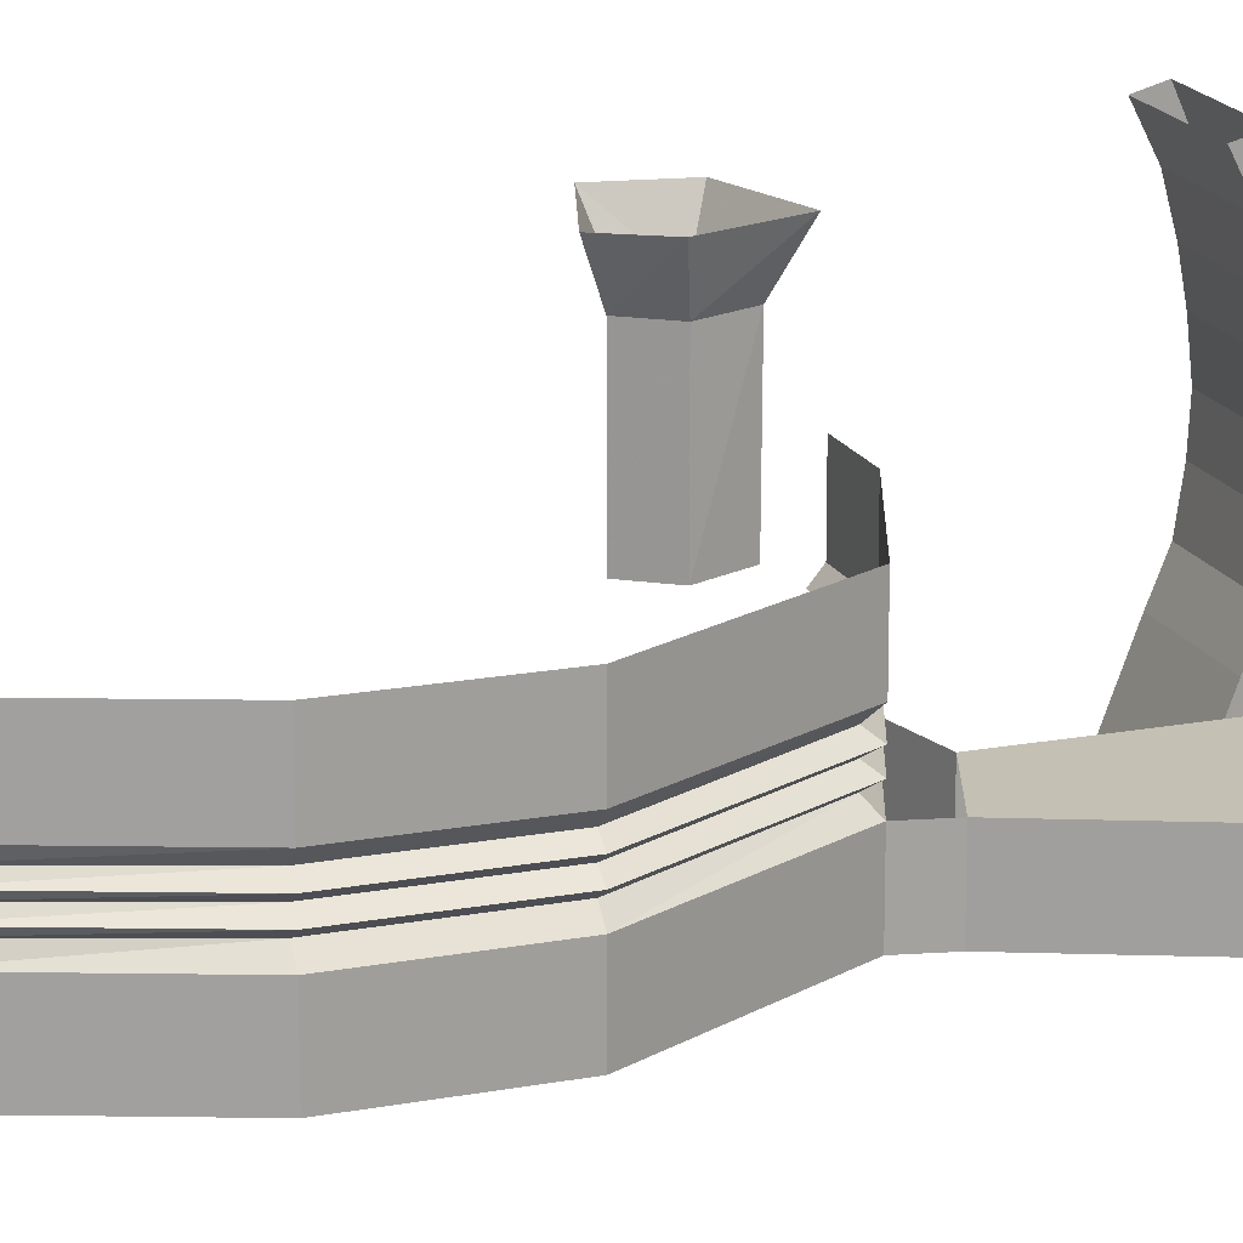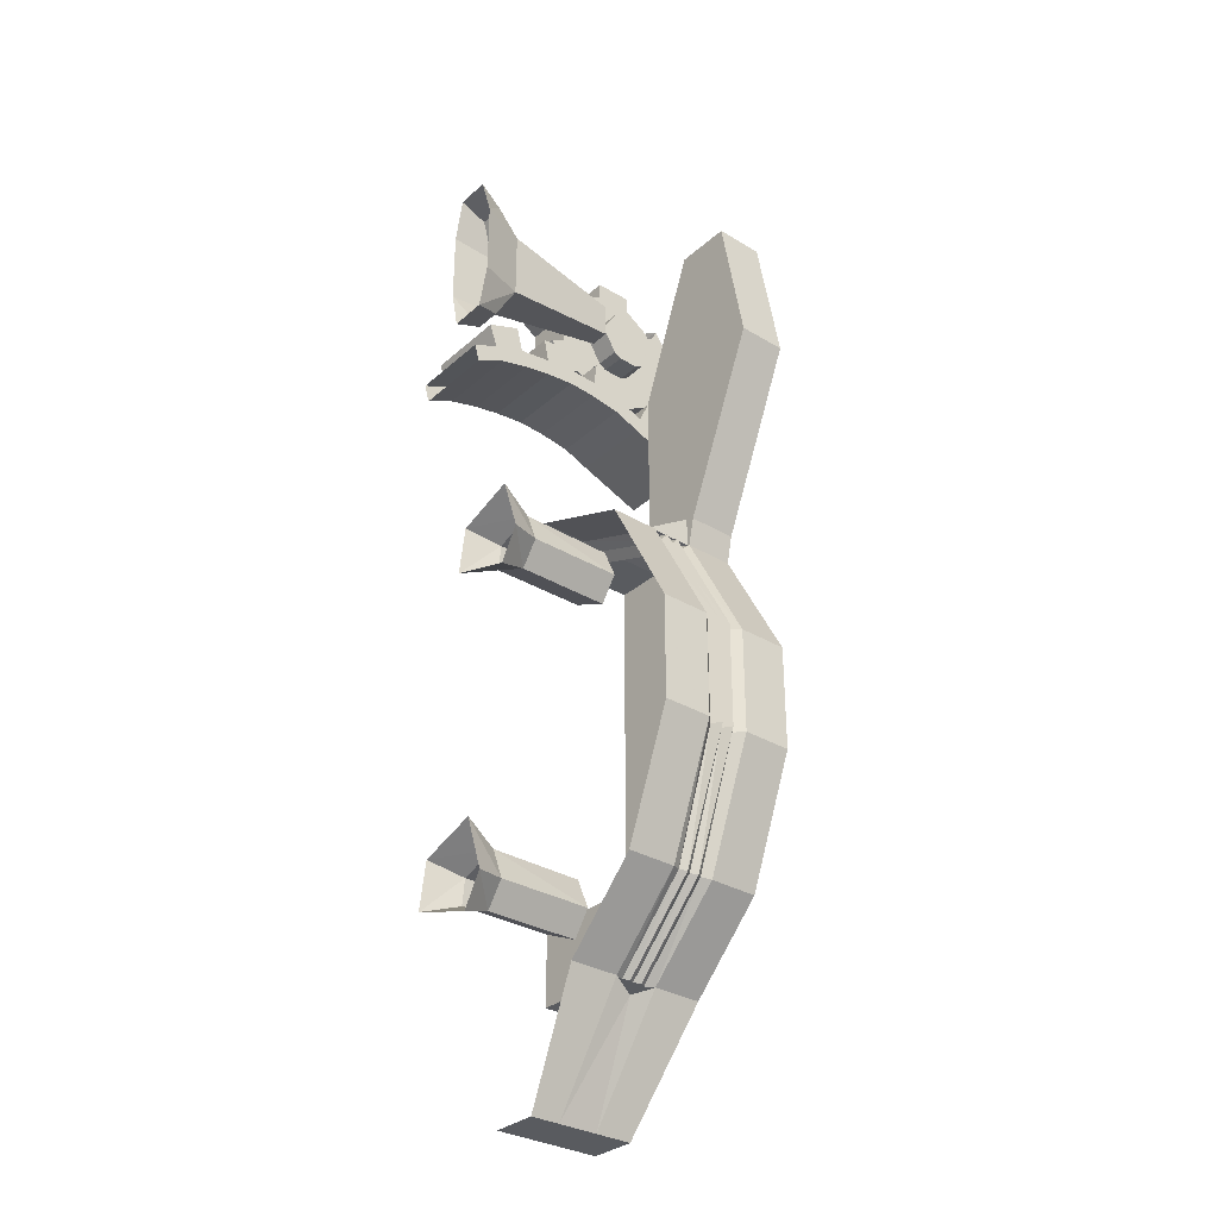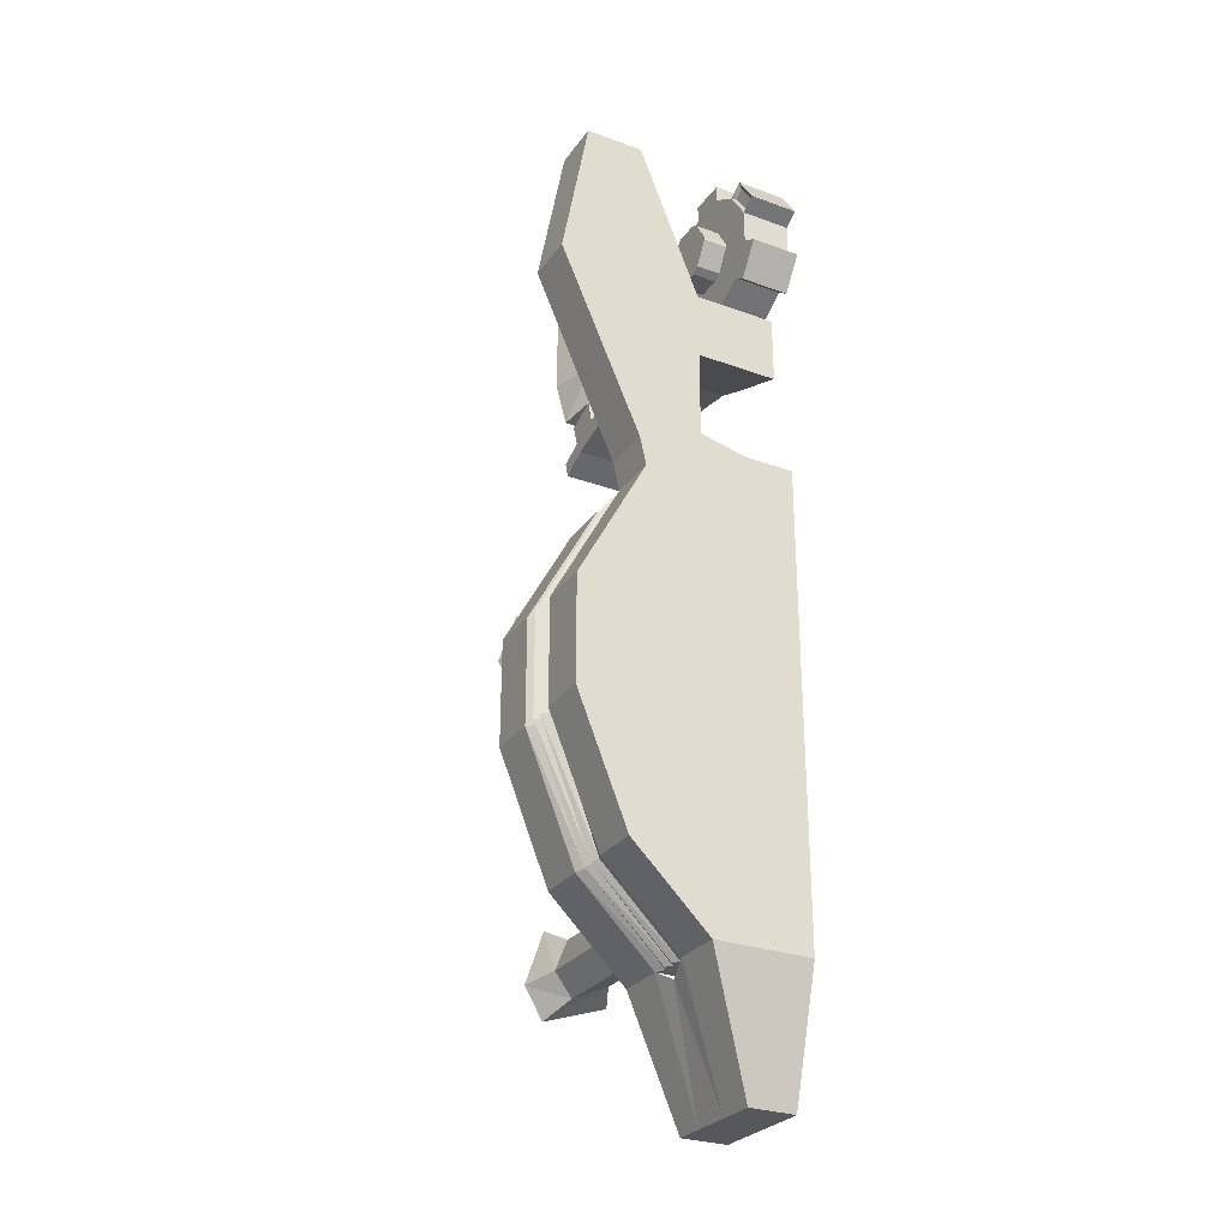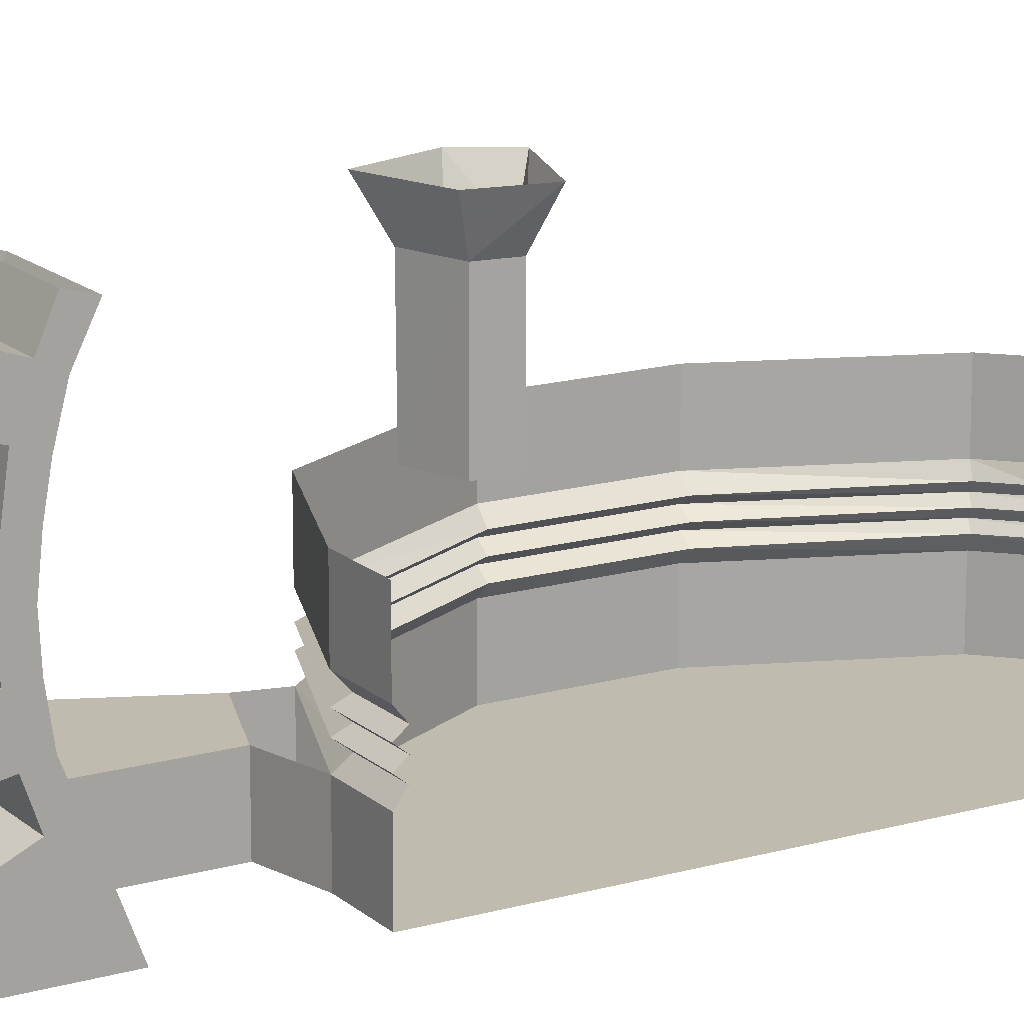
<metadata>
{"format":"obj","ext":"obj","renderer":"f3d","projection":"perspective","resolution":1024,"background":"white","views":[{"elev":18.0,"azim":-110.2,"up":"+Y"},{"elev":-32.4,"azim":-129.7,"up":"+Z"},{"elev":-28.4,"azim":-28.7,"up":"+Z"},{"elev":16.1,"azim":59.4,"up":"+Y"}]}
</metadata>
<code>
v 0 -0.9375 -1.875
v -0.4688 -0.9375 -1.875
v -0.4922 -0.8906 -1.875
v 0 -0.8906 -1.875
v -0.8516 -0.9375 -1.492
v -0.875 -0.8906 -1.5
v -0.875 -0.6406 -1.5
v -0.4922 -0.6406 -1.875
v -0.2344 -0.6406 -2.484
v -0.2344 -0.7891 -2.484
v -0.4609 -0.9922 -1.93
v -0.2344 -0.9922 -2.484
v -0.4922 -1.109 -1.875
v -0.4922 -1.359 -1.875
v -0.875 -1.109 -1.5
v -0.8516 -1.062 -1.492
v -0.4688 -1.062 -1.875
v 0 -1.109 -1.875
v 0 -1.062 -1.875
v -0.4922 -1.031 -1.875
v 0 -1.031 -1.875
v -0.4688 -1 -1.875
v 0 -1 -1.875
v -0.4922 -0.9688 -1.875
v 0 -0.9688 -1.875
v -1.078 -0.9375 -0.875
v -1.125 -0.8906 -0.875
v -1.125 -0.6406 -0.875
v -1.078 -0.9375 -0.3438
v -1.125 -0.8906 -0.3438
v -1.125 -0.6406 -0.3438
v -0.75 -0.9375 0.2578
v -0.7812 -0.8906 0.2969
v -0.7812 -0.6406 0.2969
v -0.2266 -0.9375 0.4609
v -0.25 -0.8906 0.5
v -0.25 -0.6406 0.5
v 0 -0.9375 0.4609
v 0 -0.8906 0.5
v 0 -0.6406 0.5
v -0.8516 -1 -1.492
v -0.875 -0.9688 -1.5
v -1.078 -1 -0.875
v -1.125 -0.9688 -0.875
v -1.078 -1 -0.3438
v -1.125 -0.9688 -0.3438
v -0.75 -1 0.2578
v -0.7812 -0.9688 0.2969
v -0.2266 -1 0.4609
v -0.25 -0.9688 0.5
v 0 -1 0.4609
v 0 -0.9688 0.5
v -0.875 -1.031 -1.5
v -1.125 -1.031 -0.875
v -1.125 -1.031 -0.3438
v -0.7812 -1.031 0.2969
v -0.25 -1.031 0.5
v 0 -1.031 0.5
v -1.078 -1.062 -0.875
v -1.078 -1.062 -0.3438
v -0.75 -1.062 0.2578
v -0.2266 -1.062 0.4609
v 0 -1.062 0.4609
v -1.125 -1.109 -0.875
v -1.125 -1.109 -0.3438
v -0.7812 -1.109 0.2969
v -0.25 -1.109 0.5
v 0 -1.109 0.5
v -0.5547 -0.01562 1.602
v -0.4766 -0.25 1.617
v -0.4766 -0.25 1.977
v -0.5547 -0.01562 1.984
v -0.4453 -0.1562 2.148
v -0.4844 -0.01562 2.203
v -0.3125 -0.1562 2.148
v -0.3125 -0.01562 2.203
v -0.2656 -0.25 1.977
v -0.2656 -0.01562 1.984
v -0.2656 -0.25 1.617
v -0.2656 -0.01562 1.602
v -0.3125 -0.1562 1.445
v -0.3125 -0.01562 1.391
v -0.4453 -0.1562 1.445
v -0.5 -0.01562 1.391
v -0.4141 -0.8906 1.727
v -0.4141 -0.8906 1.906
v -0.3203 -0.8906 1.906
v -0.3125 -0.8906 1.727
v 0 -0.8906 -1.5
v 0 -0.7891 -2.484
v 0 -0.9922 -2.484
v -0.2344 -1.18 -2.484
v 0 -1.18 -2.484
v 0 -1.359 -1.875
v 0 -1.359 0.5
v -0.875 -1.359 -1.5
v -1.125 -1.359 -0.875
v -1.125 -1.359 -0.3438
v -0.7812 -1.359 0.2969
v -0.8125 -1.359 0.4375
v -0.8125 -1.109 0.4375
v -1.219 -1.109 1.367
v -1.086 -1.109 2.102
v -0.7969 -1.109 2.102
v -0.4922 -1.109 1.328
v -0.4922 -1.109 0.5547
v 0 -0.6406 -2.484
v -0.25 -1.359 0.5
v -0.4922 -1.359 0.5547
v -0.4922 -1.359 0.9922
v -1.219 -1.359 1.367
v -1.086 -1.359 2.102
v -0.7969 -1.359 2.102
v -0.4922 -1.359 1.328
v -0.5391 -0.1797 -1.516
v -0.6016 -0.1797 -1.672
v -0.6016 -0.6406 -1.672
v -0.5312 -0.6406 -1.516
v -0.3438 -0.1797 -1.578
v -0.2891 -0.01562 -1.523
v -0.5781 -0.01562 -1.43
v -0.6719 -0.01562 -1.703
v -0.5156 -0.1797 -1.789
v -0.5156 -0.6406 -1.789
v -0.3281 -0.1797 -1.703
v -0.3281 -0.6406 -1.703
v -0.3438 -0.6406 -1.578
v -0.5781 -0.01562 -1.859
v -0.25 -0.01562 -1.75
v -0.7188 -0.1797 0.08594
v -0.7812 -0.1797 -0.07031
v -0.7812 -0.6406 -0.07031
v -0.7109 -0.6406 0.08594
v -0.5234 -0.1797 0.02344
v -0.4688 -0.01562 0.07812
v -0.7578 -0.01562 0.1719
v -0.8516 -0.01562 -0.1016
v -0.6953 -0.1797 -0.1875
v -0.6953 -0.6406 -0.1875
v -0.5078 -0.1797 -0.1016
v -0.5078 -0.6406 -0.1016
v -0.5234 -0.6406 0.02344
v -0.7578 -0.01562 -0.2578
v -0.4297 -0.01562 -0.1484
v -0.4922 -1.109 1.086
v -0.4375 -1.359 -1.805
v -0.4219 -1.359 -1.836
v -0.3828 -1.359 -1.836
v -0.3672 -1.359 -1.805
v -0.3906 -1.359 -1.781
v -0.4219 -1.359 -1.781
v -0.7812 -1.359 -1.445
v -0.7656 -1.359 -1.477
v -0.7266 -1.359 -1.477
v -0.7109 -1.359 -1.445
v -0.7344 -1.359 -1.422
v -0.7656 -1.359 -1.422
v -1.023 -1.359 -0.8672
v -1.008 -1.359 -0.8984
v -0.9688 -1.359 -0.8984
v -0.9531 -1.359 -0.8672
v -0.9766 -1.359 -0.8438
v -1.008 -1.359 -0.8438
v -1.023 -1.359 -0.3516
v -1.008 -1.359 -0.3828
v -0.9688 -1.359 -0.3828
v -0.9531 -1.359 -0.3516
v -0.9766 -1.359 -0.3281
v -1.008 -1.359 -0.3281
v -0.7188 -1.359 0.1797
v -0.7031 -1.359 0.1484
v -0.6641 -1.359 0.1484
v -0.6484 -1.359 0.1797
v -0.6719 -1.359 0.2031
v -0.7031 -1.359 0.2031
v -0.25 -1.359 0.3828
v -0.2344 -1.359 0.3516
v -0.1953 -1.359 0.3516
v -0.1797 -1.359 0.3828
v -0.2031 -1.359 0.4062
v -0.2344 -1.359 0.4062
v -1.164 -1.359 1.391
v -1.148 -1.359 1.359
v -1.109 -1.359 1.359
v -1.094 -1.359 1.391
v -1.117 -1.359 1.414
v -1.148 -1.359 1.414
v -1.062 -1.359 2.008
v -1.047 -1.359 1.977
v -1.008 -1.359 1.977
v -0.9922 -1.359 2.008
v -1.016 -1.359 2.031
v -1.047 -1.359 2.031
v -0.6016 -1.359 1.344
v -0.5859 -1.359 1.312
v -0.5469 -1.359 1.312
v -0.5312 -1.359 1.344
v -0.5547 -1.359 1.367
v -0.5859 -1.359 1.367
v -0.07812 -1.359 0.9922
v -0.07812 -1.359 1.117
v -0.4922 -1.359 1.117
v -0.4922 -1.055 1.203
v -0.4922 -1.031 1.117
v -0.07812 -1.031 1.117
v -0.07812 -1.055 1.203
v -0.07812 -1.359 1.328
v -0.4922 -1.109 1.32
v -0.07812 -1.109 1.32
v -0.07812 -0.9219 1.25
v -0.4922 -0.9219 1.25
v -0.4922 -0.8984 1.172
v -0.07812 -0.8984 1.172
v -0.4922 -0.4531 1.273
v -0.4922 -0.4297 1.391
v -0.07812 -0.4297 1.391
v -0.07812 -0.4531 1.273
v -0.07812 -0.2891 1.25
v -0.4922 -0.2891 1.25
v -0.4922 -0.3203 1.164
v -0.4922 -0.4531 1.188
v -0.4922 -0.6016 1.203
v -0.4922 -0.6016 1.289
v -0.4922 -0.6094 1.414
v -0.07812 -0.6094 1.414
v -0.07812 -0.6016 1.289
v -0.07812 -0.4531 1.188
v -0.07812 -0.3203 1.164
v -0.07812 -0.1719 1.125
v -0.07812 -0.1328 1.195
v -0.07812 -0.2578 1.375
v -0.4922 -0.2578 1.375
v -0.4922 -0.09375 1.312
v -0.4922 -0.1328 1.195
v -0.4922 -0.1719 1.125
v -0.07812 -0.6016 1.203
v -0.07812 -0.7422 1.195
v -0.4922 -0.7422 1.195
v -0.4922 -0.75 1.281
v -0.07812 -0.75 1.281
v -0.4922 -0.7656 1.406
v -0.07812 -0.7656 1.406
v -0.07812 -0.09375 1.312
v -0.07812 -0.007812 1.141
v -0.4922 -0.007812 1.141
v -0.4922 -0.03125 1.055
v -0.07812 -0.03125 1.055
v -0.4922 -0.9453 1.375
v -0.07812 -0.9453 1.375
v 0 -0.9844 2.141
v 0 -0.8516 2.055
v -0.25 -0.8516 2.055
v -0.25 -0.9844 2.141
v 0 -0.9844 2.227
v -0.25 -0.9844 2.227
v 0 -1.172 2.227
v -0.25 -1.172 2.227
v 0 -1.172 2.141
v -0.25 -1.172 2.141
v 0 -1.305 2.055
v -0.25 -1.305 2.055
v 0 -1.383 2.102
v -0.25 -1.383 2.102
v 0 -1.492 1.938
v -0.25 -1.492 1.938
v 0 -1.414 1.891
v -0.25 -1.414 1.891
v 0 -1.414 1.719
v -0.25 -1.414 1.719
v 0 -1.492 1.672
v -0.25 -1.492 1.672
v 0 -1.383 1.508
v -0.25 -1.383 1.508
v 0 -1.32 1.555
v -0.25 -1.32 1.555
v 0 -1.172 1.469
v -0.25 -1.172 1.469
v 0 -1.172 1.383
v -0.25 -1.172 1.383
v 0 -0.9844 1.383
v -0.25 -0.9844 1.383
v 0 -0.9844 1.469
v -0.25 -0.9844 1.469
v 0 -0.8359 1.555
v -0.25 -0.8359 1.555
v 0 -0.7734 1.508
v -0.25 -0.7734 1.508
v 0 -0.6641 1.672
v -0.25 -0.6641 1.672
v 0 -0.7422 1.711
v -0.25 -0.7422 1.711
v 0 -0.7422 1.891
v -0.25 -0.7422 1.891
v 0 -0.6641 1.938
v -0.25 -0.6641 1.938
v 0 -0.7734 2.102
v -0.25 -0.7734 2.102
v -0.2344 -0.7812 2.078
v -0.2344 -0.8281 2.047
v -0.25 -0.9141 1.812
v -0.25 -0.9844 1.93
v -0.25 -1.023 1.953
v -0.25 -0.9141 1.797
v -0.375 -0.9141 1.797
v -0.375 -0.9141 1.812
v -0.375 -0.9844 1.93
v -0.375 -1.023 1.953
v -0.25 -1.133 1.953
v -0.25 -1.172 1.93
v -0.2344 -1.414 1.914
v -0.2344 -1.328 2.039
v -0.2344 -1.375 2.07
v -0.2344 -1.461 1.945
v -0.25 -0.9844 1.68
v -0.375 -0.9844 1.68
v -0.375 -1.023 1.656
v -0.375 -1.133 1.656
v -0.375 -1.172 1.68
v -0.375 -1.242 1.797
v -0.375 -1.242 1.812
v -0.375 -1.172 1.93
v -0.375 -1.133 1.953
v -0.25 -1.023 1.656
v -0.25 -1.133 1.656
v -0.25 -1.172 1.68
v -0.25 -1.242 1.797
v -0.25 -1.242 1.812
v -0.2344 -0.7422 1.914
v -0.2344 -0.6875 1.945
v -0.2344 -1.156 1.453
v -0.2344 -1.156 1.398
v -0.2344 -1 1.453
v -0.2344 -1 1.398
f 1 2 3
f 1 3 4
f 2 5 6
f 2 6 3
f 13 15 16
f 13 16 17
f 13 17 18
f 18 17 19
f 19 17 20
f 19 20 21
f 21 20 22
f 21 22 23
f 23 22 24
f 23 24 25
f 25 24 2
f 25 2 1
f 5 26 27
f 5 27 6
f 26 29 30
f 26 30 27
f 29 32 33
f 29 33 30
f 32 35 36
f 32 36 33
f 35 38 39
f 35 39 36
f 22 41 42
f 22 42 24
f 24 42 5
f 24 5 2
f 41 43 44
f 41 44 42
f 42 44 26
f 42 26 5
f 43 45 46
f 43 46 44
f 44 46 29
f 44 29 26
f 45 47 48
f 45 48 46
f 46 48 32
f 46 32 29
f 47 49 50
f 47 50 48
f 48 50 35
f 48 35 32
f 49 51 52
f 49 52 50
f 50 52 38
f 50 38 35
f 20 53 41
f 20 41 22
f 53 54 43
f 53 43 41
f 54 55 45
f 54 45 43
f 55 56 47
f 55 47 45
f 56 57 49
f 56 49 47
f 57 58 51
f 57 51 49
f 17 16 53
f 17 53 20
f 16 59 54
f 16 54 53
f 59 60 55
f 59 55 54
f 60 61 56
f 60 56 55
f 61 62 57
f 61 57 56
f 62 63 58
f 62 58 57
f 15 64 59
f 15 59 16
f 64 65 60
f 64 60 59
f 65 66 61
f 65 61 60
f 66 67 62
f 66 62 61
f 67 68 63
f 67 63 62
f 3 6 7
f 3 7 8
f 13 14 15
f 6 27 28
f 6 28 7
f 27 30 31
f 27 31 28
f 30 33 34
f 30 34 31
f 33 36 37
f 33 37 34
f 36 39 40
f 36 40 37
f 3 4 89
f 3 89 6
f 14 94 95
f 14 95 96
f 14 96 15
f 15 96 64
f 64 96 97
f 64 97 65
f 65 97 98
f 65 98 66
f 66 98 99
f 101 100 102
f 101 102 103
f 101 103 104
f 101 104 105
f 101 105 106
f 108 95 68
f 108 68 67
f 108 99 95
f 95 99 98
f 95 98 97
f 95 97 96
f 100 109 110
f 100 110 111
f 100 111 102
f 102 111 103
f 103 111 112
f 103 112 104
f 104 112 113
f 104 113 105
f 105 113 114
f 114 113 111
f 114 111 110
f 115 116 117
f 115 117 118
f 115 118 119
f 116 123 124
f 116 124 117
f 123 125 126
f 123 126 124
f 125 119 127
f 125 127 126
f 119 118 127
f 130 131 132
f 130 132 133
f 130 133 134
f 131 138 139
f 131 139 132
f 138 140 141
f 138 141 139
f 140 134 142
f 140 142 141
f 134 133 142
f 111 113 112
f 110 109 106
f 110 106 145
f 110 200 201
f 110 201 202
f 110 202 203
f 110 203 204
f 110 204 205
f 110 205 200
f 200 205 201
f 201 205 206
f 201 206 207
f 201 207 114
f 201 114 202
f 202 114 208
f 202 208 203
f 203 208 209
f 203 209 206
f 203 206 210
f 203 210 211
f 203 211 212
f 203 212 204
f 204 212 205
f 205 212 213
f 205 213 210
f 205 210 206
f 214 215 216
f 214 216 217
f 214 217 218
f 214 218 219
f 214 219 220
f 214 220 221
f 214 221 222
f 214 222 223
f 214 223 215
f 215 223 224
f 215 224 225
f 215 225 216
f 216 225 217
f 217 225 226
f 217 226 227
f 217 227 218
f 218 227 228
f 218 228 229
f 218 229 230
f 218 230 231
f 218 231 232
f 218 232 219
f 219 232 233
f 219 233 234
f 219 234 220
f 220 234 235
f 220 235 229
f 220 229 228
f 220 228 227
f 220 227 221
f 221 227 222
f 222 227 236
f 222 236 237
f 222 237 238
f 222 238 239
f 222 239 223
f 223 239 226
f 223 226 224
f 224 226 225
f 226 236 227
f 236 226 237
f 237 226 240
f 237 240 210
f 237 210 213
f 237 213 212
f 237 212 238
f 238 212 239
f 239 212 211
f 239 211 241
f 239 241 242
f 239 242 240
f 239 240 226
f 234 233 243
f 234 243 230
f 234 230 244
f 234 244 245
f 234 245 246
f 234 246 235
f 235 246 229
f 229 246 247
f 229 247 244
f 229 244 230
f 233 232 231
f 233 231 243
f 243 231 230
f 241 248 249
f 241 249 242
f 242 249 240
f 240 249 210
f 210 249 248
f 210 248 211
f 211 248 241
f 208 114 207
f 208 207 209
f 209 207 206
f 3 8 9
f 3 9 10
f 3 10 11
f 11 10 12
f 11 12 13
f 13 12 14
f 69 70 71
f 69 71 72
f 72 71 73
f 72 73 74
f 74 73 75
f 74 75 76
f 76 75 77
f 76 77 78
f 78 77 79
f 78 79 80
f 80 79 81
f 80 81 82
f 82 81 83
f 82 83 84
f 84 83 70
f 84 70 69
f 83 81 79
f 83 79 70
f 70 79 85
f 70 85 71
f 71 85 86
f 71 86 87
f 71 87 77
f 71 77 75
f 71 75 73
f 86 85 88
f 86 88 87
f 87 88 79
f 87 79 77
f 85 79 88
f 10 90 91
f 10 91 12
f 12 91 92
f 12 92 14
f 14 92 93
f 14 93 94
f 66 99 100
f 66 100 101
f 10 9 107
f 10 107 90
f 91 93 92
f 108 67 106
f 108 106 109
f 108 109 99
f 99 109 100
f 115 119 120
f 115 120 121
f 115 121 116
f 116 121 122
f 116 122 123
f 122 128 123
f 123 128 125
f 125 128 129
f 125 129 119
f 119 129 120
f 130 134 135
f 130 135 136
f 130 136 131
f 131 136 137
f 131 137 138
f 137 143 138
f 138 143 140
f 140 143 144
f 140 144 134
f 134 144 135
f 250 251 252
f 250 252 253
f 250 253 254
f 254 253 255
f 254 255 256
f 256 255 257
f 256 257 258
f 258 257 259
f 258 259 260
f 260 259 261
f 260 261 262
f 262 261 263
f 262 263 264
f 264 263 265
f 264 265 266
f 266 265 267
f 266 267 268
f 268 267 269
f 268 269 270
f 270 269 271
f 270 271 272
f 272 271 273
f 272 273 274
f 274 273 275
f 274 275 276
f 276 275 277
f 276 277 278
f 278 277 279
f 278 279 280
f 280 279 281
f 280 281 282
f 282 281 283
f 282 283 284
f 284 283 285
f 284 285 286
f 286 285 287
f 286 287 288
f 288 287 289
f 288 289 290
f 290 289 291
f 290 291 292
f 292 291 293
f 292 293 294
f 294 293 295
f 294 295 296
f 296 295 297
f 296 297 251
f 251 297 252
f 252 297 298
f 252 298 299
f 252 299 293
f 252 293 300
f 252 300 301
f 252 301 253
f 253 301 302
f 253 302 259
f 253 259 257
f 253 257 255
f 293 291 303
f 293 303 300
f 300 303 304
f 300 304 305
f 300 305 301
f 301 305 306
f 301 306 302
f 302 306 307
f 302 307 308
f 302 308 259
f 259 308 261
f 261 308 309
f 261 309 267
f 261 267 310
f 261 310 311
f 261 311 263
f 263 311 312
f 263 312 313
f 263 313 265
f 265 313 267
f 267 313 310
f 310 313 311
f 311 313 312
f 291 285 314
f 291 314 303
f 303 314 315
f 303 315 304
f 304 315 316
f 304 316 317
f 304 317 318
f 304 318 319
f 304 319 320
f 304 320 321
f 304 321 322
f 304 322 307
f 304 307 306
f 304 306 305
f 285 283 323
f 285 323 314
f 314 323 316
f 314 316 315
f 283 277 324
f 283 324 323
f 323 324 317
f 323 317 316
f 277 275 325
f 277 325 324
f 324 325 318
f 324 318 317
f 275 269 326
f 275 326 325
f 325 326 319
f 325 319 318
f 269 267 327
f 269 327 326
f 326 327 320
f 326 320 319
f 267 309 327
f 327 309 321
f 327 321 320
f 289 287 285
f 289 285 291
f 269 275 273
f 269 273 271
f 328 329 295
f 328 295 293
f 328 293 299
f 328 299 298
f 328 298 329
f 329 298 295
f 295 298 297
f 330 331 279
f 330 279 277
f 330 277 332
f 330 332 333
f 330 333 331
f 331 333 279
f 279 333 281
f 281 333 283
f 283 333 332
f 283 332 277
f 309 308 322
f 309 322 321
f 308 307 322
f 146 147 148
f 146 148 149
f 146 149 150
f 146 150 151
f 152 153 154
f 152 154 155
f 152 155 156
f 152 156 157
f 158 159 160
f 158 160 161
f 158 161 162
f 158 162 163
f 164 165 166
f 164 166 167
f 164 167 168
f 164 168 169
f 170 171 172
f 170 172 173
f 170 173 174
f 170 174 175
f 176 177 178
f 176 178 179
f 176 179 180
f 176 180 181
f 182 183 184
f 182 184 185
f 182 185 186
f 182 186 187
f 188 189 190
f 188 190 191
f 188 191 192
f 188 192 193
f 194 195 196
f 194 196 197
f 194 197 198
f 194 198 199

</code>
